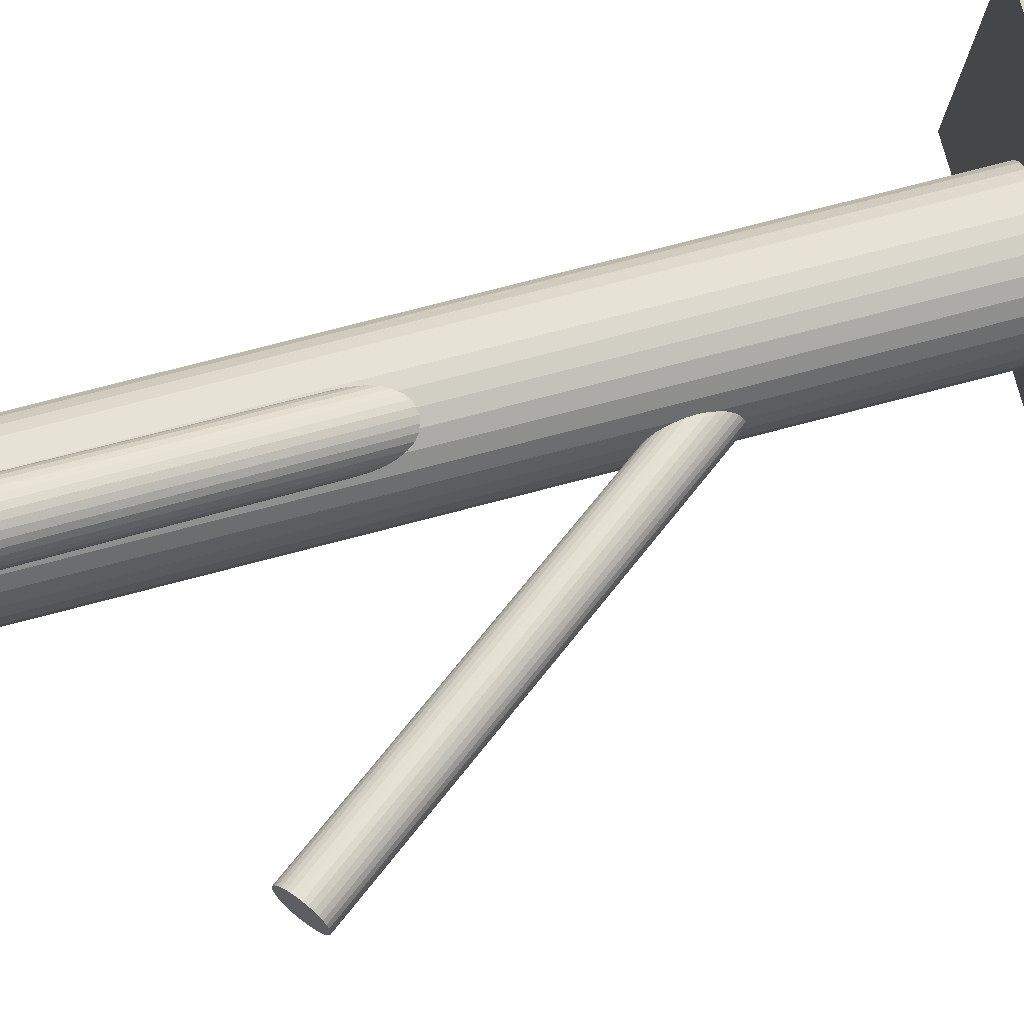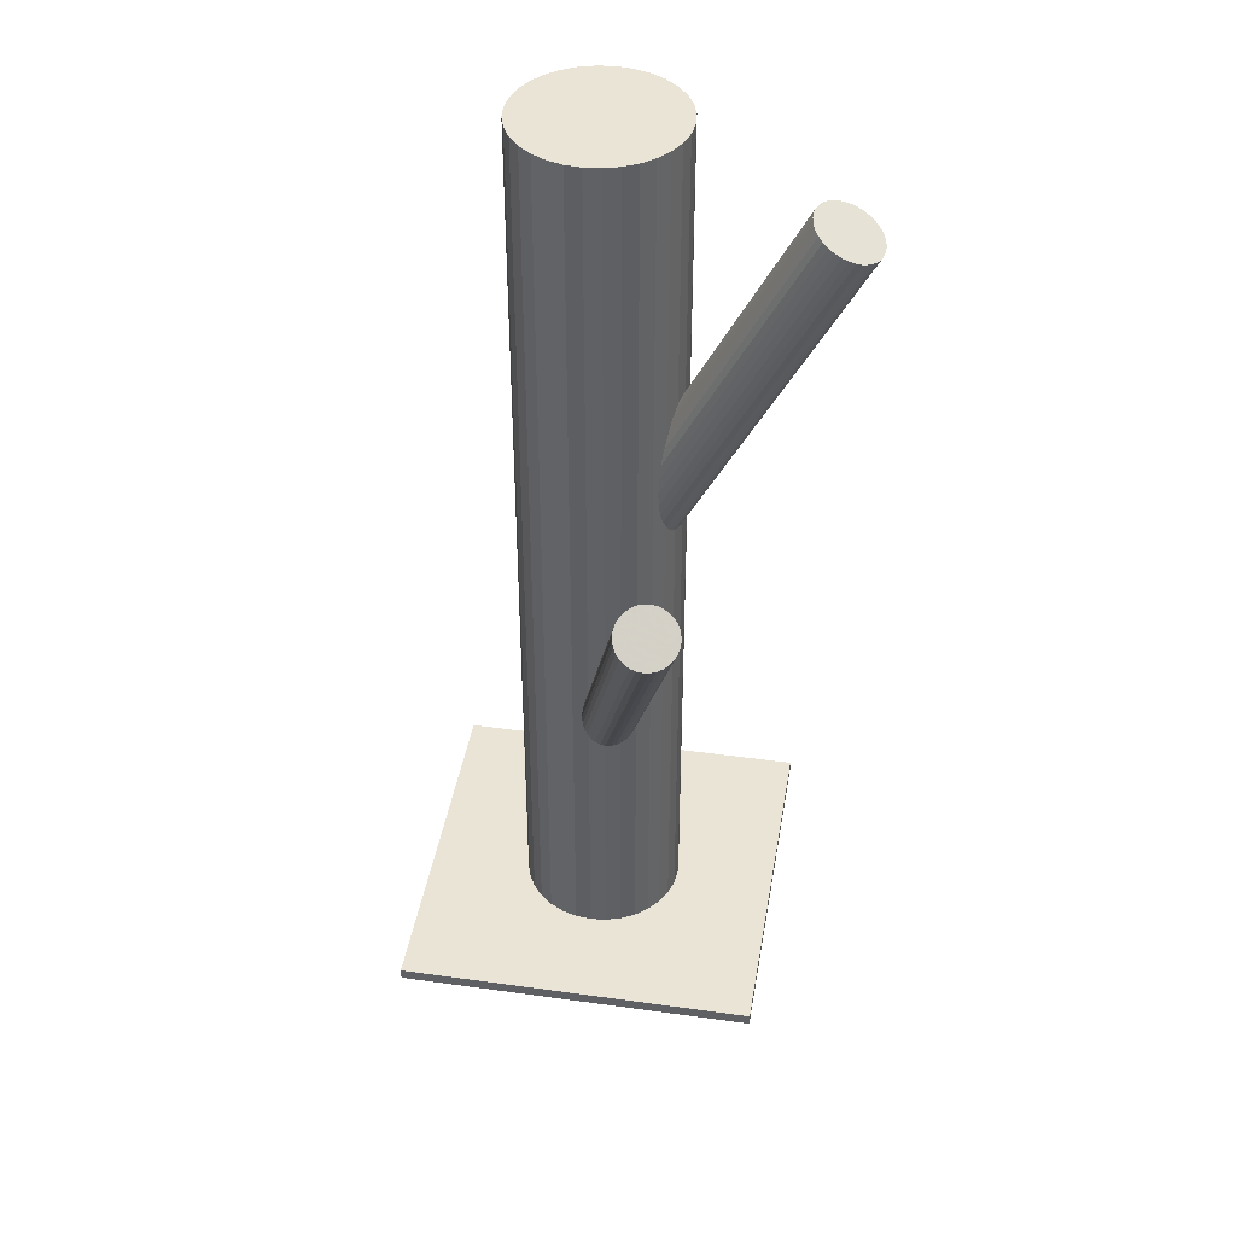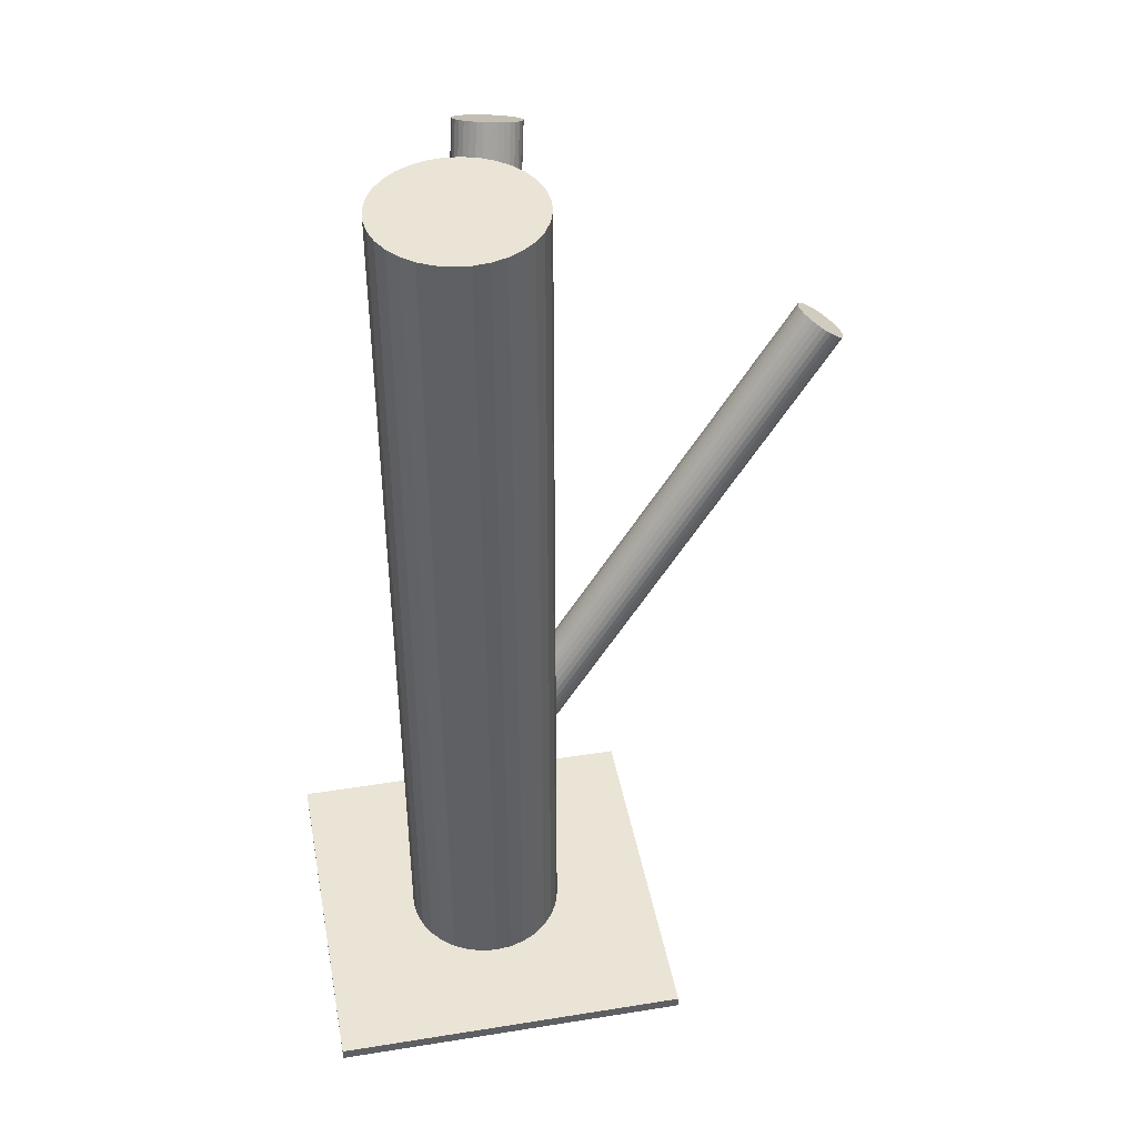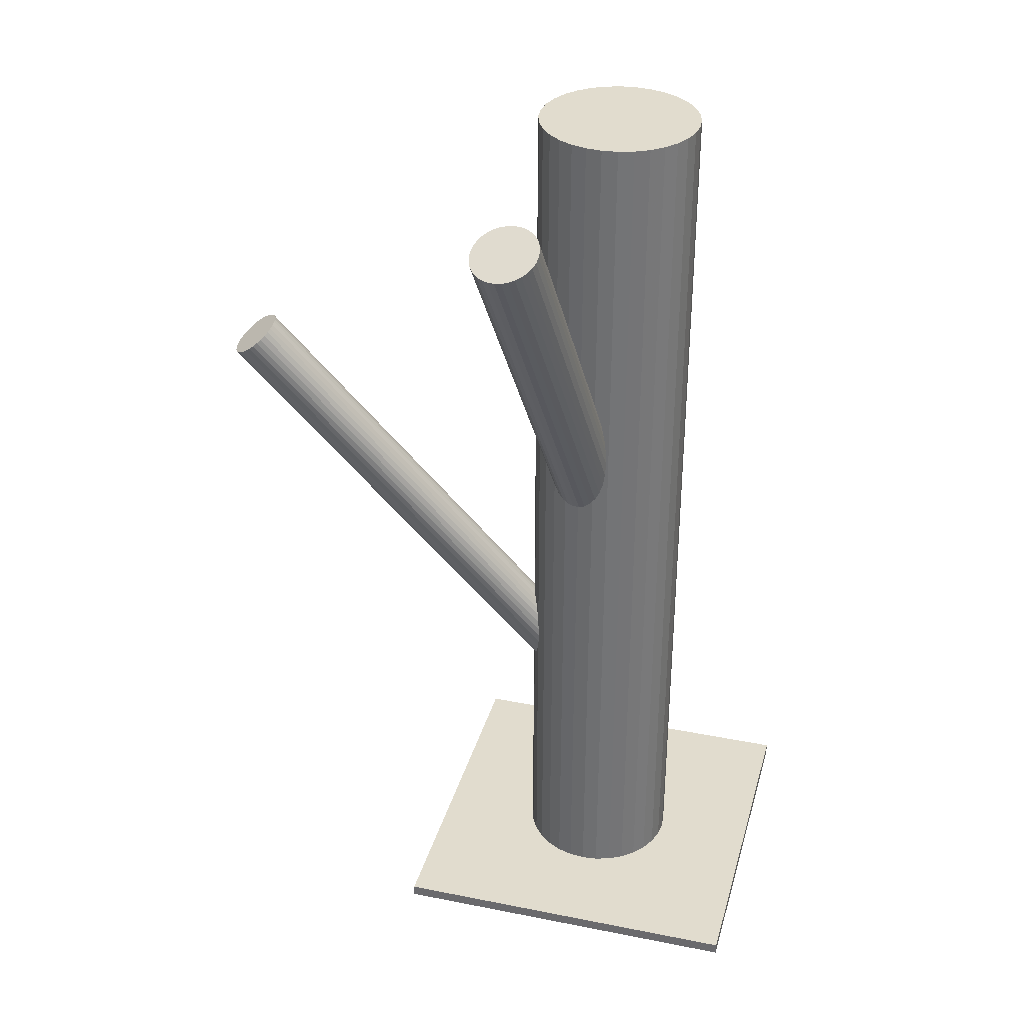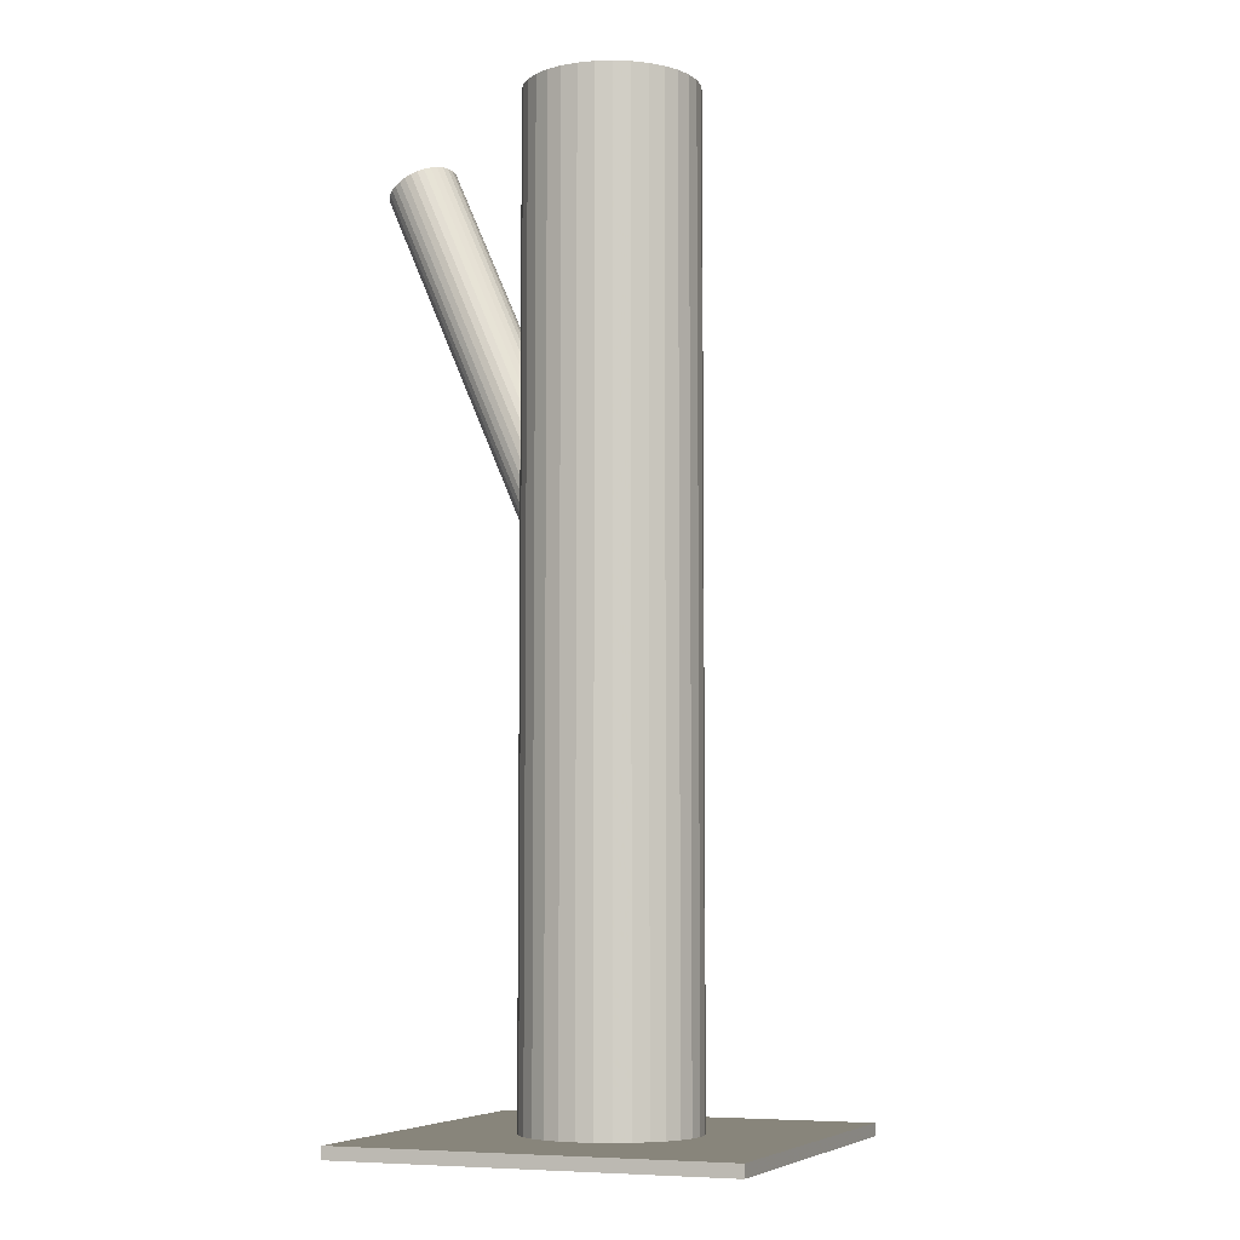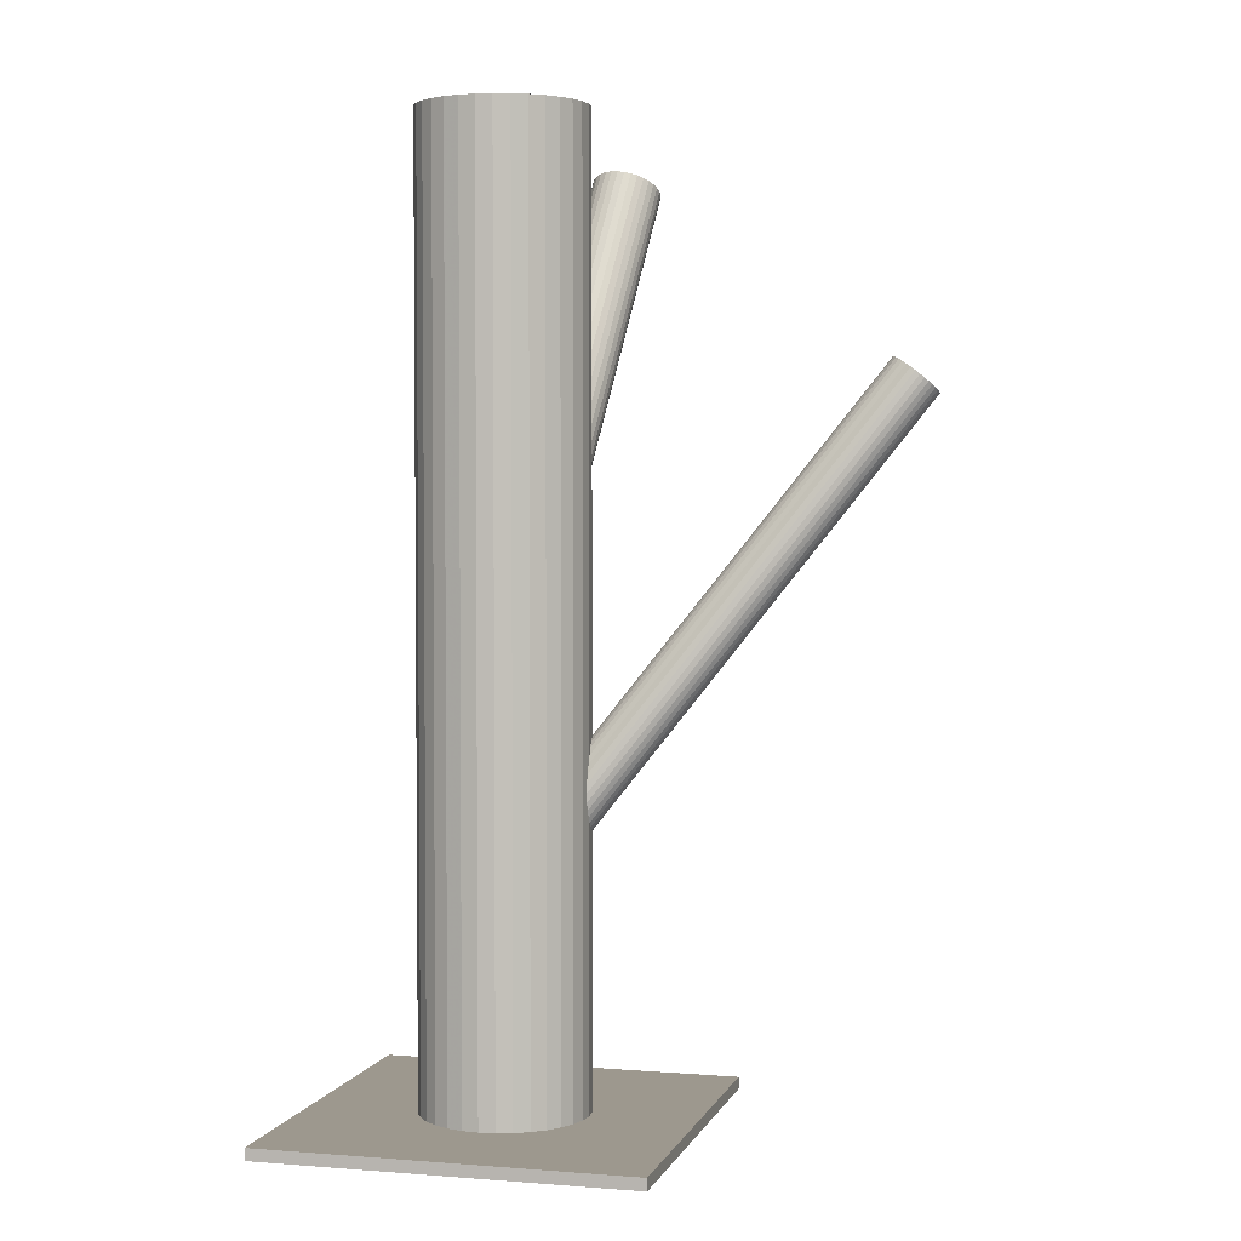
<metadata>
{"format":"obj","ext":"obj","renderer":"f3d","projection":"perspective","resolution":1024,"background":"white","views":[{"elev":76.7,"azim":75.4,"up":"+Y"},{"elev":42.5,"azim":99.5,"up":"+Z"},{"elev":43.6,"azim":-10.7,"up":"+Z"},{"elev":34.1,"azim":-164.9,"up":"+Z"},{"elev":-6.4,"azim":-68.3,"up":"+Z"},{"elev":3.2,"azim":14.9,"up":"+Z"}]}
</metadata>
<code>
v -0.1335 -0.009549 -0.04527
v 0.2962 0.04753 0.2339
v -0.08039 0.207 0.4444
v -0.1302 -0.01934 -0.2572
v -0.07441 0.2182 0.4381
v 0.2619 0.09146 0.2509
v -0.08761 -0.009698 -0.05129
v -0.1031 -0.008181 -0.2801
v -0.0814 0.2006 0.4476
v -0.09669 -0.06654 -0.0226
v -0.05758 0.2288 0.4308
v -0.06666 0.172 0.4595
v -0.07287 -0.03838 -0.03938
v -0.07986 -0.05599 -0.02994
v -0.07388 -0.0447 -0.03619
v -0.02079 0.1718 0.4535
v -0.07325 -0.03194 -0.04245
v -0.1232 -0.05577 -0.2549
v -0.0888 -0.02359 -0.2879
v -0.09882 -0.01078 -0.2829
v -0.01426 0.2127 0.4328
v -0.1278 -0.005987 -0.04775
v -0.304 0.1599 -0.5
v -0.304 0.1599 -0.4874
v -0.304 -0.23 -0.5
v -0.304 -0.23 -0.4874
v -0.03975 0.1646 0.4595
v -0.1177 -0.06647 -0.01985
v -0.08632 -0.04571 -0.2852
v -0.07194 0.1765 0.458
v -0.0112 0.2067 0.4353
v -0.1892 -0.001858 -0.5
v -0.1892 -0.001858 0.5
v -0.1892 -0.06822 -0.5
v -0.1892 -0.06822 0.5
v 0.2579 0.08199 0.2559
v -0.024 -0.05196 -0.5
v -0.024 -0.05196 0.5
v -0.024 -0.01812 -0.5
v -0.024 -0.01812 0.5
v -0.07926 0.1879 0.4535
v -0.01852 0.2181 0.4308
v 0.2604 0.05987 0.2586
v 0.2947 0.09205 0.2257
v 0.2704 0.04706 0.2537
v -0.1811 0.01313 -0.5
v -0.1811 0.01313 0.5
v -0.1811 -0.08322 -0.5
v -0.1811 -0.08322 0.5
v -0.05071 0.23 0.4293
v -0.04773 -0.09636 -0.5
v -0.04773 -0.09636 0.5
v -0.04773 0.02627 -0.5
v -0.04773 0.02627 0.5
v -0.0762 0.1819 0.4559
v 0.2747 0.04446 0.2509
v -0.09031 -0.05518 -0.2801
v 0.3017 0.05562 0.228
v -0.06967 0.2228 0.4353
v -0.07624 -0.05065 -0.033
v -0.0238 0.2226 0.4293
v -0.03287 0.1658 0.458
v -0.1247 -0.01125 -0.2631
v 0.2631 0.05491 0.2576
v -0.1123 -0.006143 -0.2736
v -0.009059 0.194 0.4412
v -0.01605 0.1763 0.4506
v -0.1422 0.04507 -0.5
v -0.1422 0.04507 0.5
v -0.1422 -0.1152 -0.5
v -0.1422 -0.1152 0.5
v -0.01007 0.1876 0.4444
v -0.1077 -0.006616 -0.277
v -0.00944 0.2004 0.4381
v -0.06399 0.2263 0.4328
v 0.2883 0.04306 0.2408
v -0.1209 -0.008504 -0.2665
v 0.3038 0.07174 0.223
v -0.1572 0.03706 -0.5
v -0.1572 0.03706 0.5
v -0.1572 -0.1071 -0.5
v -0.1572 -0.1071 0.5
v 0.2573 0.0709 0.2586
v 0.2729 0.09958 0.2408
v -0.05386 0.1659 0.4607
v -0.09372 -0.006098 -0.05222
v -0.1074 -0.00233 -0.05222
v -0.08687 -0.02899 -0.2882
v -0.126 -0.1201 -0.5
v -0.126 -0.1201 0.5
v -0.126 0.05 -0.5
v -0.126 0.05 0.5
v -0.08561 -0.04027 -0.2868
v -0.109 -0.1218 -0.5
v -0.109 -0.1218 0.5
v -0.109 0.05167 -0.5
v -0.109 0.05167 0.5
v -0.109 -0.03504 -0.2701
v -0.109 -0.03504 -0.5
v -0.109 -0.03504 0.5
v -0.109 -0.03504 -0.03619
v -0.1312 -0.04109 -0.2519
v -0.1106 -0.06775 -0.02016
v -0.1325 -0.02982 -0.2533
v -0.09213 -0.1201 -0.5
v -0.09213 -0.1201 0.5
v -0.09213 0.05 -0.5
v -0.09213 0.05 0.5
v 0.2981 0.08773 0.224
v -0.1244 -0.06398 -0.02016
v -0.06087 0.03706 -0.5
v -0.06087 0.03706 0.5
v -0.06087 -0.1071 -0.5
v -0.06087 -0.1071 0.5
v -0.1104 -0.06347 -0.2631
v -0.09715 -0.06158 -0.2736
v 0.2595 0.08702 0.2537
v 0.2865 0.09818 0.2307
v -0.1058 -0.06394 -0.2665
v -0.01243 0.1817 0.4476
v -0.07586 0.04507 -0.5
v -0.07586 0.04507 0.5
v -0.07586 -0.1152 -0.5
v -0.07586 -0.1152 0.5
v 0.2908 0.09558 0.228
v -0.09343 -0.05884 -0.277
v 0.2664 0.05059 0.2559
v -0.1278 -0.01491 -0.26
v 0.3008 0.08277 0.223
v -0.1418 -0.01944 -0.03938
v 0.3033 0.06065 0.2257
v -0.1704 -0.09636 -0.5
v -0.1704 -0.09636 0.5
v -0.1704 0.02627 -0.5
v -0.1704 0.02627 0.5
v -0.03694 0.01313 -0.5
v -0.03694 0.01313 0.5
v -0.03694 -0.08322 -0.5
v -0.03694 -0.08322 0.5
v -0.0299 0.2262 0.4284
v -0.04362 0.23 0.4284
v -0.04523 0.1973 0.4444
v -0.1941 -0.05196 -0.5
v -0.1941 -0.05196 0.5
v -0.1941 -0.01812 -0.5
v -0.1941 -0.01812 0.5
v -0.02893 -0.001858 -0.5
v -0.02893 -0.001858 0.5
v -0.02893 -0.06822 -0.5
v -0.02893 -0.06822 0.5
v -0.04684 0.1646 0.4604
v -0.06056 0.1684 0.4604
v -0.1004 -0.00361 -0.05253
v 0.08595 0.1599 -0.5
v 0.08595 0.1599 -0.4874
v 0.08595 -0.23 -0.5
v 0.08595 -0.23 -0.4874
v -0.1318 -0.02437 -0.2549
v -0.1293 -0.04649 -0.2522
v 0.2993 0.05118 0.2307
v -0.1448 -0.03815 -0.02994
v -0.09489 -0.01431 -0.2852
v -0.09028 -0.0641 -0.02464
v -0.1193 -0.0593 -0.2572
v 0.265 0.09511 0.2478
v -0.1442 -0.02538 -0.03619
v -0.1382 -0.01409 -0.04245
v -0.1452 -0.0317 -0.033
v 0.2774 0.1002 0.2373
v -0.1149 -0.0619 -0.26
v -0.1214 -0.003542 -0.04978
v -0.08791 -0.05075 -0.2829
v 0.282 0.09975 0.2339
v -0.1305 -0.06038 -0.02109
v -0.0846 -0.06053 -0.02711
v 0.2687 0.09786 0.2444
v -0.1958 -0.03504 -0.5
v -0.1958 -0.03504 0.5
v -0.07803 0.2129 0.4412
v -0.07808 -0.01964 -0.04775
v -0.1266 -0.05145 -0.2533
v -0.1036 -0.06778 -0.02109
v 0.3028 0.07737 0.2227
v 0.304 0.0661 0.224
v 0.2806 0.07132 0.2408
v 0.2584 0.06527 0.259
v 0.2572 0.07654 0.2576
v -0.1013 -0.0633 -0.2701
v -0.08579 -0.03462 -0.2879
v -0.07501 -0.02561 -0.04527
v -0.1358 -0.05581 -0.0226
v -0.1168 -0.00678 -0.2701
v -0.1323 -0.03546 -0.2522
v -0.08233 -0.01427 -0.04978
v -0.1431 -0.04447 -0.02711
v 0.2792 0.04289 0.2478
v 0.2925 0.04478 0.2373
v -0.0366 0.2287 0.428
v -0.1145 -0.002307 -0.05129
v 0.2838 0.04242 0.2444
v -0.02647 0.1682 0.4559
v -0.14 -0.05044 -0.02464
v -0.09151 -0.01864 -0.2868
v -0.08102 0.1942 0.4506
v -0.02233 -0.03504 -0.5
v -0.02233 -0.03504 0.5
f 205 99 39
f 205 39 206
f 206 39 40
f 206 40 100
f 39 99 147
f 39 147 40
f 40 147 148
f 40 148 100
f 147 99 136
f 147 136 148
f 148 136 137
f 148 137 100
f 136 99 53
f 136 53 137
f 137 53 54
f 137 54 100
f 53 99 111
f 53 111 54
f 54 111 112
f 54 112 100
f 111 99 121
f 111 121 112
f 112 121 122
f 112 122 100
f 121 99 107
f 121 107 122
f 122 107 108
f 122 108 100
f 107 99 96
f 107 96 108
f 108 96 97
f 108 97 100
f 96 99 91
f 96 91 97
f 97 91 92
f 97 92 100
f 91 99 68
f 91 68 92
f 92 68 69
f 92 69 100
f 68 99 79
f 68 79 69
f 69 79 80
f 69 80 100
f 79 99 134
f 79 134 80
f 80 134 135
f 80 135 100
f 134 99 46
f 134 46 135
f 135 46 47
f 135 47 100
f 46 99 32
f 46 32 47
f 47 32 33
f 47 33 100
f 32 99 145
f 32 145 33
f 33 145 146
f 33 146 100
f 145 99 177
f 145 177 146
f 146 177 178
f 146 178 100
f 177 99 143
f 177 143 178
f 178 143 144
f 178 144 100
f 143 99 34
f 143 34 144
f 144 34 35
f 144 35 100
f 34 99 48
f 34 48 35
f 35 48 49
f 35 49 100
f 48 99 132
f 48 132 49
f 49 132 133
f 49 133 100
f 132 99 81
f 132 81 133
f 133 81 82
f 133 82 100
f 81 99 70
f 81 70 82
f 82 70 71
f 82 71 100
f 70 99 89
f 70 89 71
f 71 89 90
f 71 90 100
f 89 99 94
f 89 94 90
f 90 94 95
f 90 95 100
f 94 99 105
f 94 105 95
f 95 105 106
f 95 106 100
f 105 99 123
f 105 123 106
f 106 123 124
f 106 124 100
f 123 99 113
f 123 113 124
f 124 113 114
f 124 114 100
f 113 99 51
f 113 51 114
f 114 51 52
f 114 52 100
f 51 99 138
f 51 138 52
f 52 138 139
f 52 139 100
f 138 99 149
f 138 149 139
f 139 149 150
f 139 150 100
f 149 99 37
f 149 37 150
f 150 37 38
f 150 38 100
f 37 99 205
f 37 205 38
f 38 205 206
f 38 206 100
f 166 101 168
f 166 168 3
f 3 168 9
f 3 9 142
f 168 101 161
f 168 161 9
f 9 161 204
f 9 204 142
f 161 101 195
f 161 195 204
f 204 195 41
f 204 41 142
f 195 101 202
f 195 202 41
f 41 202 55
f 41 55 142
f 202 101 191
f 202 191 55
f 55 191 30
f 55 30 142
f 191 101 174
f 191 174 30
f 30 174 12
f 30 12 142
f 174 101 110
f 174 110 12
f 12 110 152
f 12 152 142
f 110 101 28
f 110 28 152
f 152 28 85
f 152 85 142
f 28 101 103
f 28 103 85
f 85 103 151
f 85 151 142
f 103 101 182
f 103 182 151
f 151 182 27
f 151 27 142
f 182 101 10
f 182 10 27
f 27 10 62
f 27 62 142
f 10 101 163
f 10 163 62
f 62 163 201
f 62 201 142
f 163 101 175
f 163 175 201
f 201 175 16
f 201 16 142
f 175 101 14
f 175 14 16
f 16 14 67
f 16 67 142
f 14 101 60
f 14 60 67
f 67 60 120
f 67 120 142
f 60 101 15
f 60 15 120
f 120 15 72
f 120 72 142
f 15 101 13
f 15 13 72
f 72 13 66
f 72 66 142
f 13 101 17
f 13 17 66
f 66 17 74
f 66 74 142
f 17 101 190
f 17 190 74
f 74 190 31
f 74 31 142
f 190 101 180
f 190 180 31
f 31 180 21
f 31 21 142
f 180 101 194
f 180 194 21
f 21 194 42
f 21 42 142
f 194 101 7
f 194 7 42
f 42 7 61
f 42 61 142
f 7 101 86
f 7 86 61
f 61 86 140
f 61 140 142
f 86 101 153
f 86 153 140
f 140 153 198
f 140 198 142
f 153 101 87
f 153 87 198
f 198 87 141
f 198 141 142
f 87 101 199
f 87 199 141
f 141 199 50
f 141 50 142
f 199 101 171
f 199 171 50
f 50 171 11
f 50 11 142
f 171 101 22
f 171 22 11
f 11 22 75
f 11 75 142
f 22 101 1
f 22 1 75
f 75 1 59
f 75 59 142
f 1 101 167
f 1 167 59
f 59 167 5
f 59 5 142
f 167 101 130
f 167 130 5
f 5 130 179
f 5 179 142
f 130 101 166
f 130 166 179
f 179 166 3
f 179 3 142
f 192 98 77
f 192 77 84
f 84 77 176
f 84 176 185
f 77 98 63
f 77 63 176
f 176 63 165
f 176 165 185
f 63 98 128
f 63 128 165
f 165 128 6
f 165 6 185
f 128 98 4
f 128 4 6
f 6 4 117
f 6 117 185
f 4 98 158
f 4 158 117
f 117 158 36
f 117 36 185
f 158 98 104
f 158 104 36
f 36 104 187
f 36 187 185
f 104 98 193
f 104 193 187
f 187 193 83
f 187 83 185
f 193 98 102
f 193 102 83
f 83 102 186
f 83 186 185
f 102 98 159
f 102 159 186
f 186 159 43
f 186 43 185
f 159 98 181
f 159 181 43
f 43 181 64
f 43 64 185
f 181 98 18
f 181 18 64
f 64 18 127
f 64 127 185
f 18 98 164
f 18 164 127
f 127 164 45
f 127 45 185
f 164 98 170
f 164 170 45
f 45 170 56
f 45 56 185
f 170 98 115
f 170 115 56
f 56 115 196
f 56 196 185
f 115 98 119
f 115 119 196
f 196 119 200
f 196 200 185
f 119 98 188
f 119 188 200
f 200 188 76
f 200 76 185
f 188 98 116
f 188 116 76
f 76 116 197
f 76 197 185
f 116 98 126
f 116 126 197
f 197 126 2
f 197 2 185
f 126 98 57
f 126 57 2
f 2 57 160
f 2 160 185
f 57 98 172
f 57 172 160
f 160 172 58
f 160 58 185
f 172 98 29
f 172 29 58
f 58 29 131
f 58 131 185
f 29 98 93
f 29 93 131
f 131 93 184
f 131 184 185
f 93 98 189
f 93 189 184
f 184 189 78
f 184 78 185
f 189 98 88
f 189 88 78
f 78 88 183
f 78 183 185
f 88 98 19
f 88 19 183
f 183 19 129
f 183 129 185
f 19 98 203
f 19 203 129
f 129 203 109
f 129 109 185
f 203 98 162
f 203 162 109
f 109 162 44
f 109 44 185
f 162 98 20
f 162 20 44
f 44 20 125
f 44 125 185
f 20 98 8
f 20 8 125
f 125 8 118
f 125 118 185
f 8 98 73
f 8 73 118
f 118 73 173
f 118 173 185
f 73 98 65
f 73 65 173
f 173 65 169
f 173 169 185
f 65 98 192
f 65 192 169
f 169 192 84
f 169 84 185
f 26 24 25
f 156 26 25
f 25 24 23
f 23 156 25
f 26 155 24
f 157 26 156
f 157 155 26
f 24 155 23
f 154 156 23
f 23 155 154
f 154 157 156
f 155 157 154

</code>
